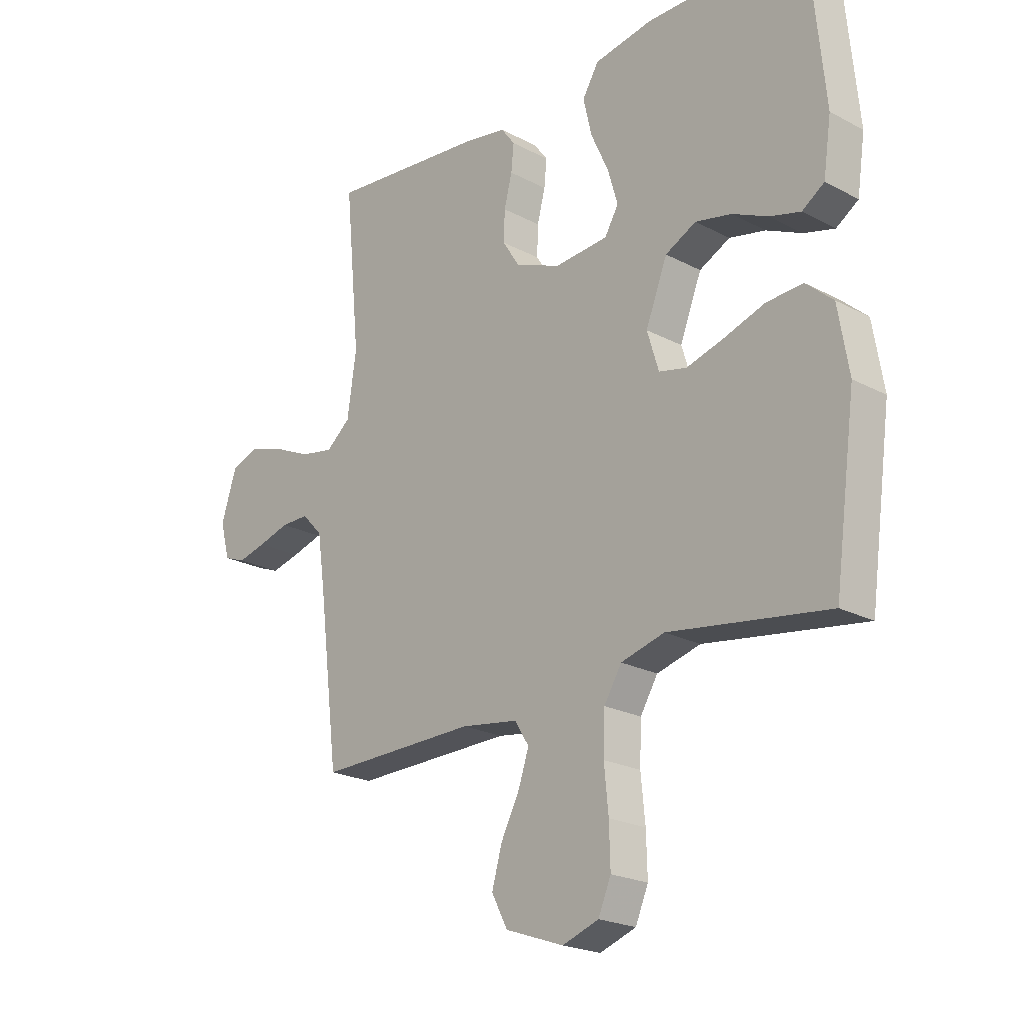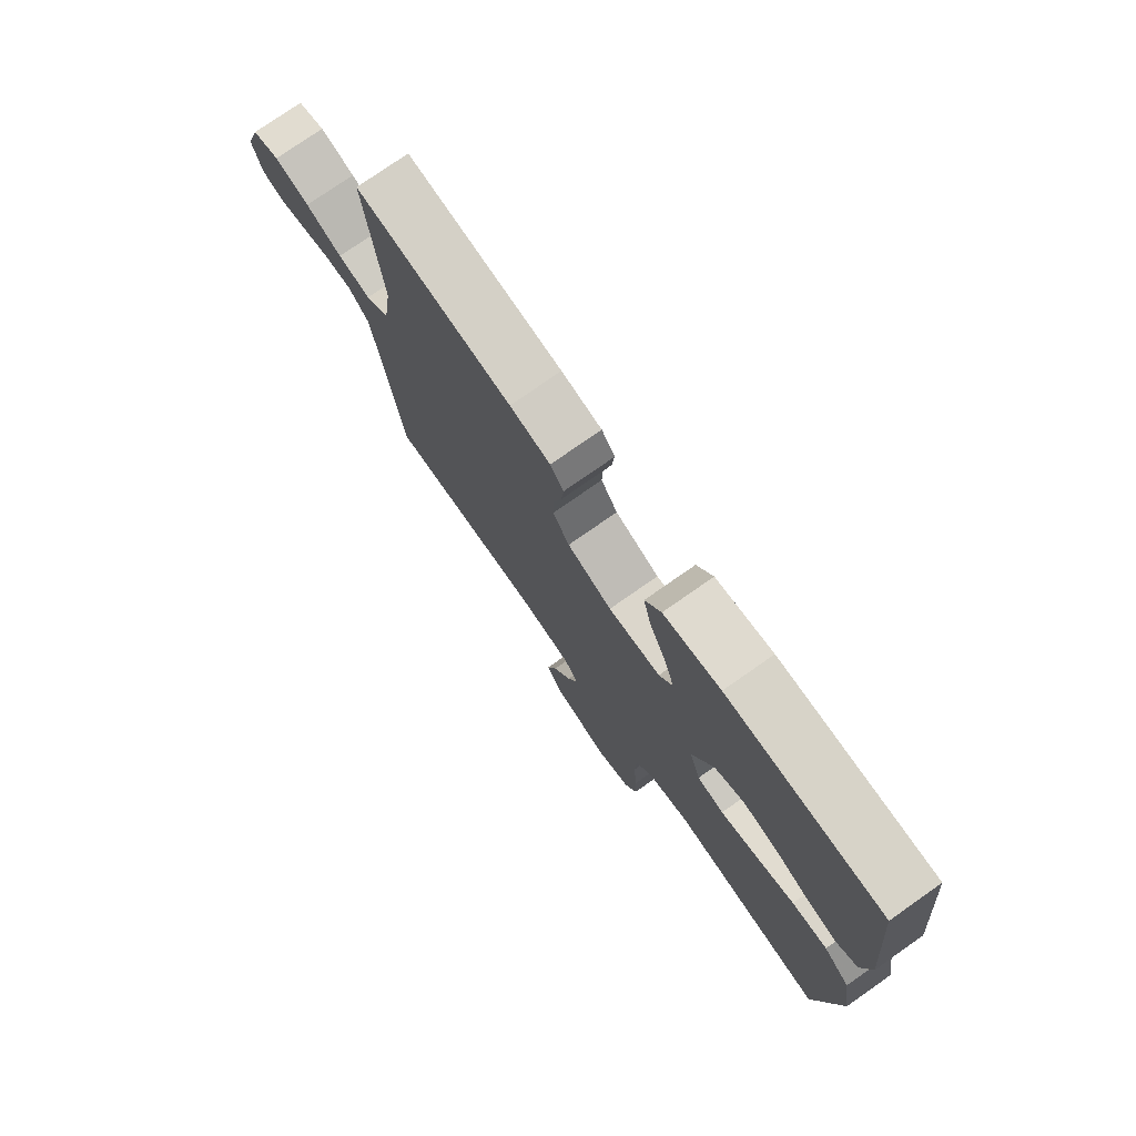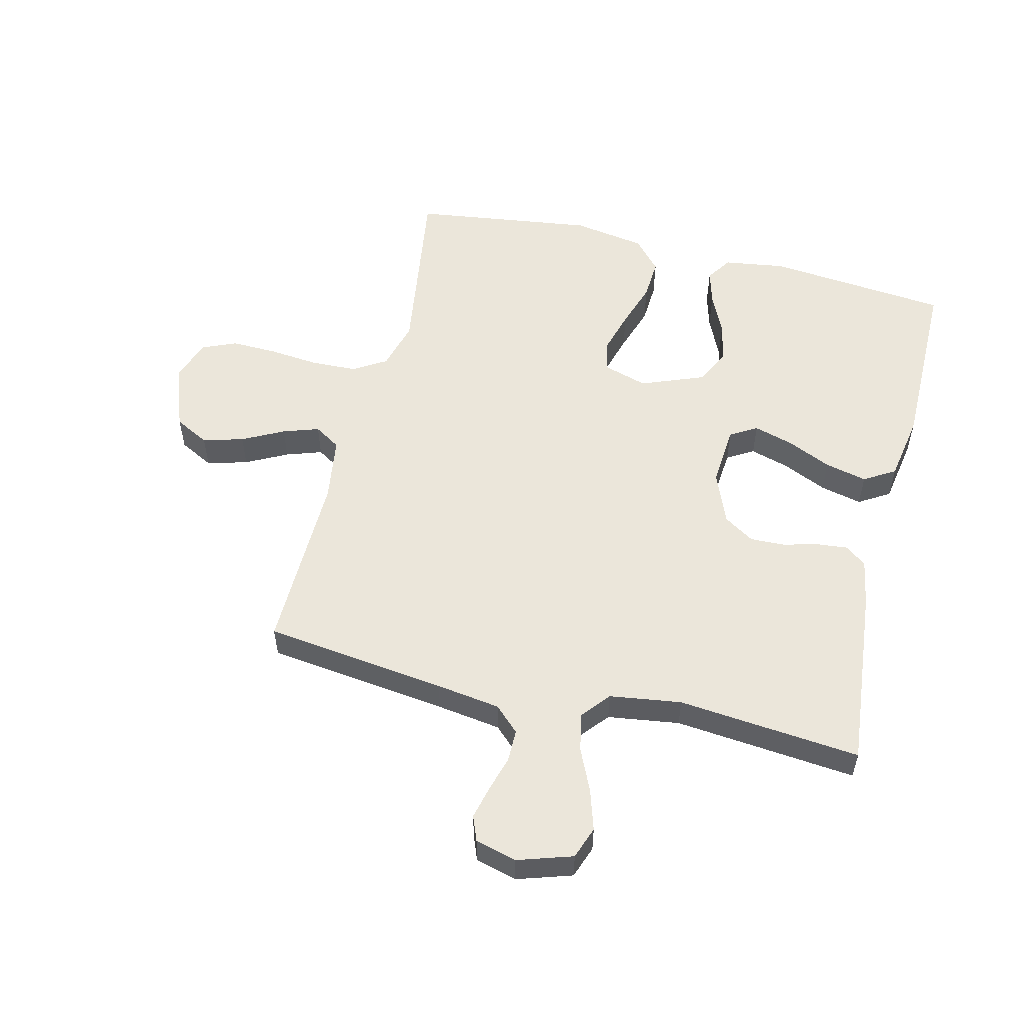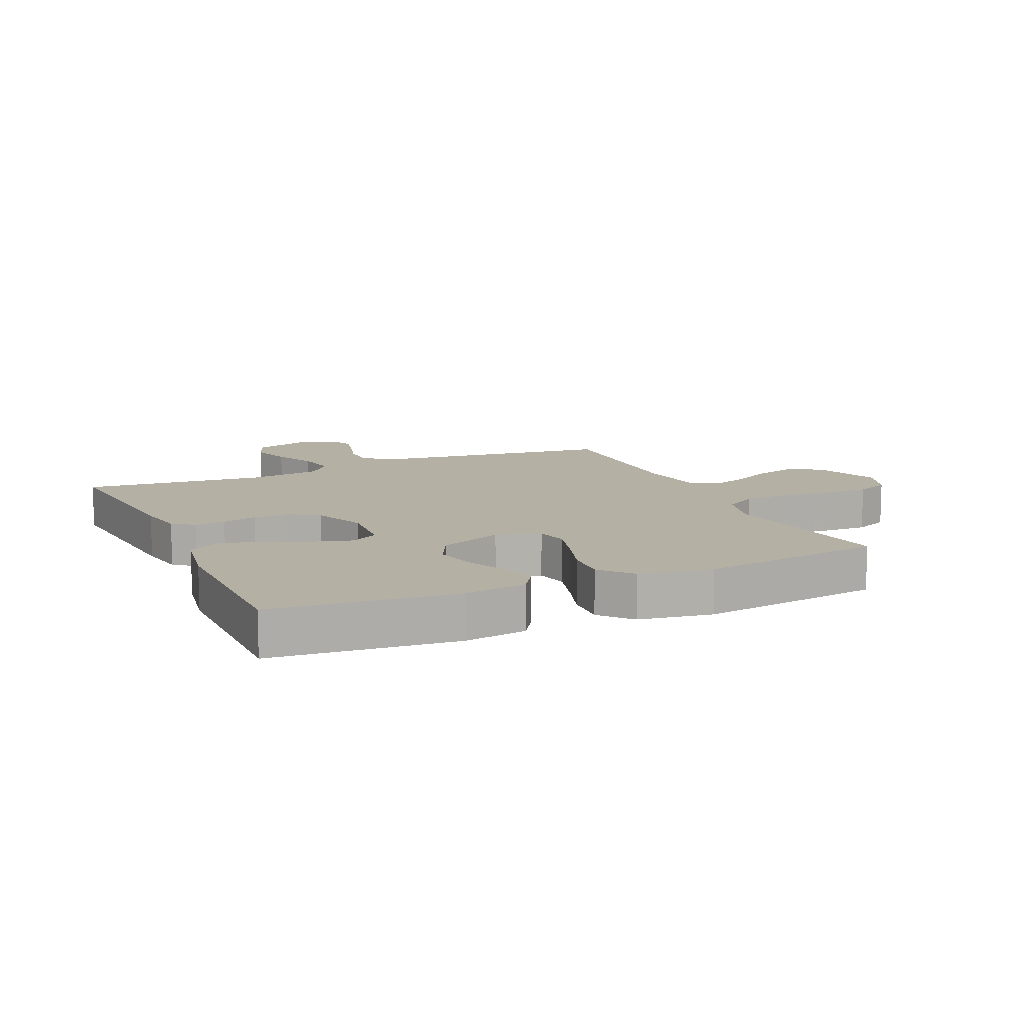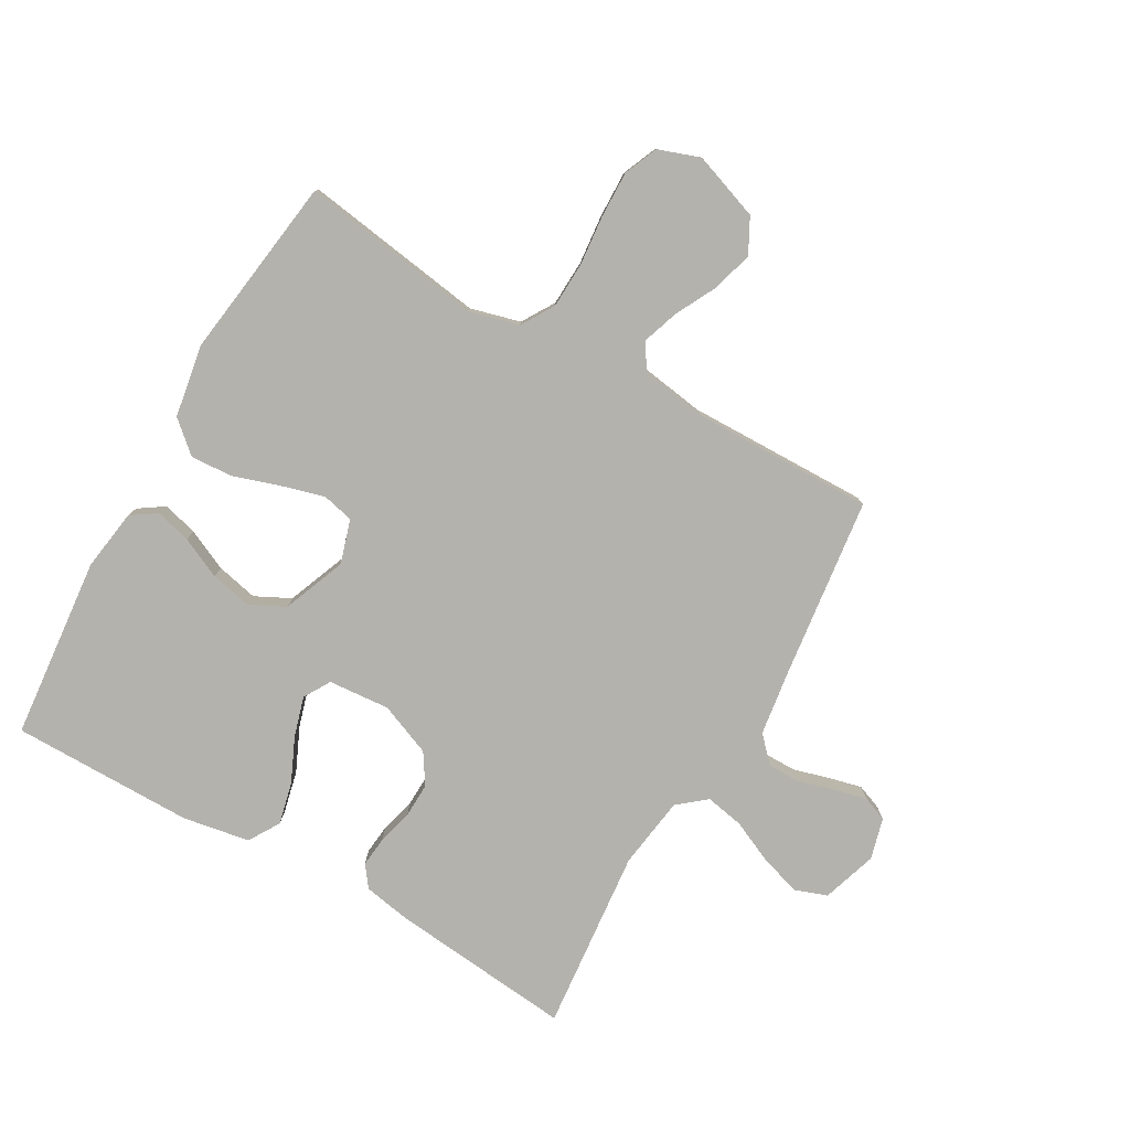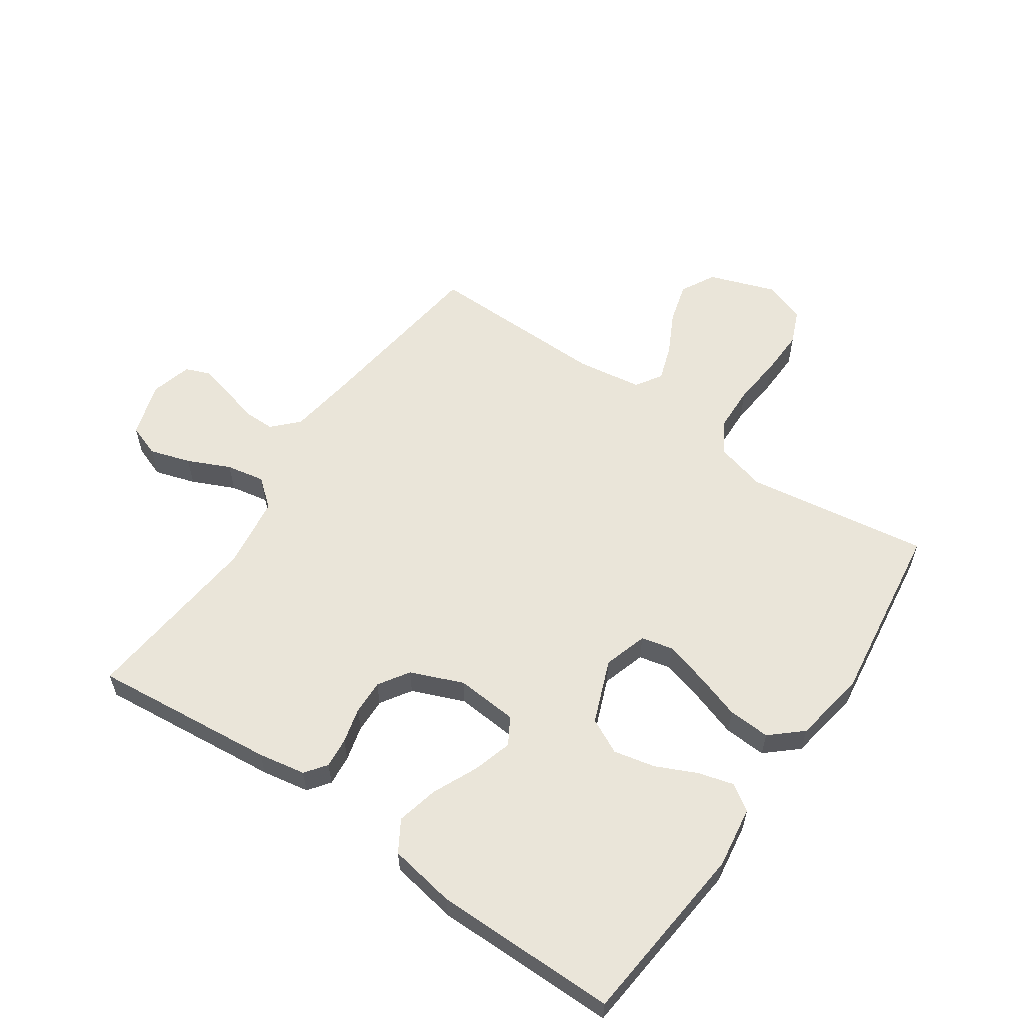
<metadata>
{"format":"obj","ext":"obj","renderer":"f3d","projection":"perspective","resolution":1024,"background":"white","views":[{"elev":-22.0,"azim":47.3,"up":"+Z"},{"elev":76.5,"azim":55.0,"up":"+Z"},{"elev":54.7,"azim":-76.2,"up":"+Y"},{"elev":11.4,"azim":65.8,"up":"+Y"},{"elev":-79.6,"azim":150.3,"up":"+Y"},{"elev":58.3,"azim":34.6,"up":"+Y"}]}
</metadata>
<code>
v 0.5 0.07 -0.5
v 0.2 0.07 -0.455
v 0.118 0.07 -0.477
v 0.085 0.07 -0.531
v 0.082 0.07 -0.606
v 0.09 0.07 -0.688
v 0.092 0.07 -0.764
v 0.068 0.07 -0.82
v 0 0.07 -0.844
v -0.11 0.07 -0.805
v -0.14 0.07 -0.748
v -0.121 0.07 -0.681
v -0.086 0.07 -0.613
v -0.066 0.07 -0.554
v -0.093 0.07 -0.511
v -0.2 0.07 -0.495
v -0.5 0.07 -0.5
v -0.537 0.07 -0.2
v -0.552 0.07 -0.095
v -0.591 0.07 -0.054
v -0.644 0.07 -0.054
v -0.703 0.07 -0.071
v -0.757 0.07 -0.084
v -0.798 0.07 -0.068
v -0.816 0.07 0
v -0.787 0.07 0.09
v -0.734 0.07 0.109
v -0.667 0.07 0.088
v -0.597 0.07 0.056
v -0.534 0.07 0.044
v -0.488 0.07 0.082
v -0.471 0.07 0.2
v -0.5 0.07 0.5
v -0.2 0.07 0.47
v -0.122 0.07 0.456
v -0.096 0.07 0.421
v -0.101 0.07 0.371
v -0.116 0.07 0.313
v -0.118 0.07 0.256
v -0.086 0.07 0.206
v 0 0.07 0.171
v 0.101 0.07 0.179
v 0.127 0.07 0.223
v 0.108 0.07 0.288
v 0.075 0.07 0.361
v 0.059 0.07 0.43
v 0.09 0.07 0.481
v 0.2 0.07 0.5
v 0.5 0.07 0.5
v 0.529 0.07 0.2
v 0.514 0.07 0.099
v 0.472 0.07 0.071
v 0.414 0.07 0.087
v 0.347 0.07 0.118
v 0.279 0.07 0.133
v 0.221 0.07 0.104
v 0.18 0.07 0
v 0.202 0.07 -0.072
v 0.254 0.07 -0.084
v 0.325 0.07 -0.064
v 0.401 0.07 -0.039
v 0.47 0.07 -0.035
v 0.521 0.07 -0.08
v 0.541 0.07 -0.2
v 0.5 0 -0.5
v 0.2 0 -0.455
v 0.118 0 -0.477
v 0.085 0 -0.531
v 0.082 0 -0.606
v 0.09 0 -0.688
v 0.092 0 -0.764
v 0.068 0 -0.82
v 0 0 -0.844
v -0.11 0 -0.805
v -0.14 0 -0.748
v -0.121 0 -0.681
v -0.086 0 -0.613
v -0.066 0 -0.554
v -0.093 0 -0.511
v -0.2 0 -0.495
v -0.5 0 -0.5
v -0.537 0 -0.2
v -0.552 0 -0.095
v -0.591 0 -0.054
v -0.644 0 -0.054
v -0.703 0 -0.071
v -0.757 0 -0.084
v -0.798 0 -0.068
v -0.816 0 0
v -0.787 0 0.09
v -0.734 0 0.109
v -0.667 0 0.088
v -0.597 0 0.056
v -0.534 0 0.044
v -0.488 0 0.082
v -0.471 0 0.2
v -0.5 0 0.5
v -0.2 0 0.47
v -0.122 0 0.456
v -0.096 0 0.421
v -0.101 0 0.371
v -0.116 0 0.313
v -0.118 0 0.256
v -0.086 0 0.206
v 0 0 0.171
v 0.101 0 0.179
v 0.127 0 0.223
v 0.108 0 0.288
v 0.075 0 0.361
v 0.059 0 0.43
v 0.09 0 0.481
v 0.2 0 0.5
v 0.5 0 0.5
v 0.529 0 0.2
v 0.514 0 0.099
v 0.472 0 0.071
v 0.414 0 0.087
v 0.347 0 0.118
v 0.279 0 0.133
v 0.221 0 0.104
v 0.18 0 0
v 0.202 0 -0.072
v 0.254 0 -0.084
v 0.325 0 -0.064
v 0.401 0 -0.039
v 0.47 0 -0.035
v 0.521 0 -0.08
v 0.541 0 -0.2
f 64 1 2
f 63 64 2
f 62 63 2
f 61 62 2
f 60 61 2
f 59 60 2 3
f 58 59 3 4
f 57 58 4
f 52 53 54
f 51 52 54
f 50 51 54
f 49 50 54
f 48 49 54
f 47 48 54
f 46 47 54
f 45 46 54
f 44 45 54
f 43 44 54 55
f 42 43 55 56
f 36 37 38
f 35 36 38
f 34 35 38
f 33 34 38
f 32 33 38
f 31 32 38 39
f 30 31 39 40
f 27 28 29
f 26 27 29
f 25 26 29
f 24 25 29
f 23 24 29
f 22 23 29
f 21 22 29
f 20 21 29 30
f 30 40 41
f 20 30 41
f 19 20 41
f 16 17 18
f 42 56 57
f 41 42 57
f 19 41 57
f 18 19 57
f 16 18 57
f 15 16 57
f 11 12 13
f 10 11 13
f 9 10 13
f 8 9 13
f 7 8 13
f 6 7 13
f 5 6 13
f 14 15 57 4
f 4 5 13 14
f 66 65 128
f 66 128 127
f 66 127 126
f 66 126 125
f 66 125 124
f 67 66 124 123
f 68 67 123 122
f 68 122 121
f 118 117 116
f 118 116 115
f 118 115 114
f 118 114 113
f 118 113 112
f 118 112 111
f 118 111 110
f 118 110 109
f 118 109 108
f 119 118 108 107
f 120 119 107 106
f 102 101 100
f 102 100 99
f 102 99 98
f 102 98 97
f 102 97 96
f 103 102 96 95
f 104 103 95 94
f 93 92 91
f 93 91 90
f 93 90 89
f 93 89 88
f 93 88 87
f 93 87 86
f 93 86 85
f 94 93 85 84
f 105 104 94
f 105 94 84
f 105 84 83
f 82 81 80
f 121 120 106
f 121 106 105
f 121 105 83
f 121 83 82
f 121 82 80
f 121 80 79
f 77 76 75
f 77 75 74
f 77 74 73
f 77 73 72
f 77 72 71
f 77 71 70
f 77 70 69
f 68 121 79 78
f 78 77 69 68
f 1 65 66 2
f 2 66 67 3
f 3 67 68 4
f 4 68 69 5
f 5 69 70 6
f 6 70 71 7
f 7 71 72 8
f 8 72 73 9
f 9 73 74 10
f 10 74 75 11
f 11 75 76 12
f 12 76 77 13
f 13 77 78 14
f 14 78 79 15
f 15 79 80 16
f 16 80 81 17
f 17 81 82 18
f 18 82 83 19
f 19 83 84 20
f 20 84 85 21
f 21 85 86 22
f 22 86 87 23
f 23 87 88 24
f 24 88 89 25
f 25 89 90 26
f 26 90 91 27
f 27 91 92 28
f 28 92 93 29
f 29 93 94 30
f 30 94 95 31
f 31 95 96 32
f 32 96 97 33
f 33 97 98 34
f 34 98 99 35
f 35 99 100 36
f 36 100 101 37
f 37 101 102 38
f 38 102 103 39
f 39 103 104 40
f 40 104 105 41
f 41 105 106 42
f 42 106 107 43
f 43 107 108 44
f 44 108 109 45
f 45 109 110 46
f 46 110 111 47
f 47 111 112 48
f 48 112 113 49
f 49 113 114 50
f 50 114 115 51
f 51 115 116 52
f 52 116 117 53
f 53 117 118 54
f 54 118 119 55
f 55 119 120 56
f 56 120 121 57
f 57 121 122 58
f 58 122 123 59
f 59 123 124 60
f 60 124 125 61
f 61 125 126 62
f 62 126 127 63
f 63 127 128 64
f 64 128 65 1

</code>
